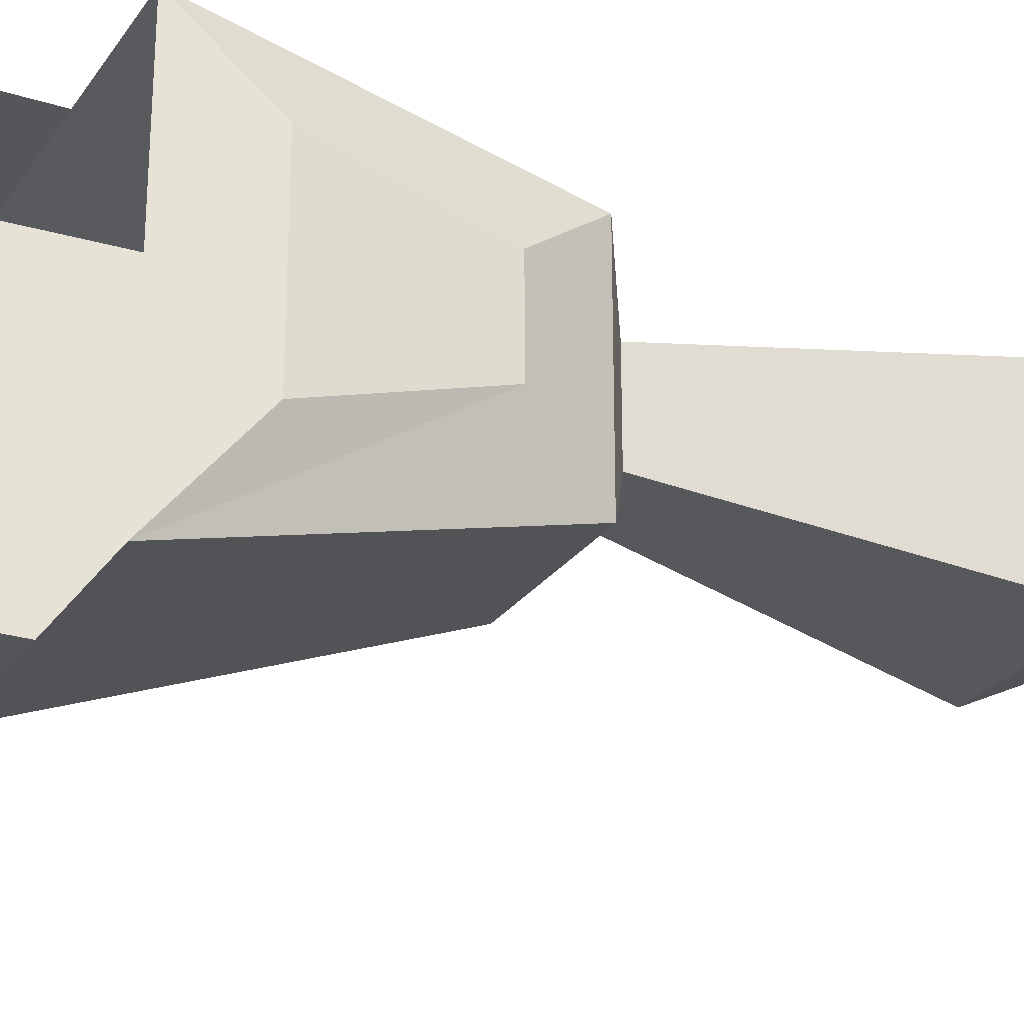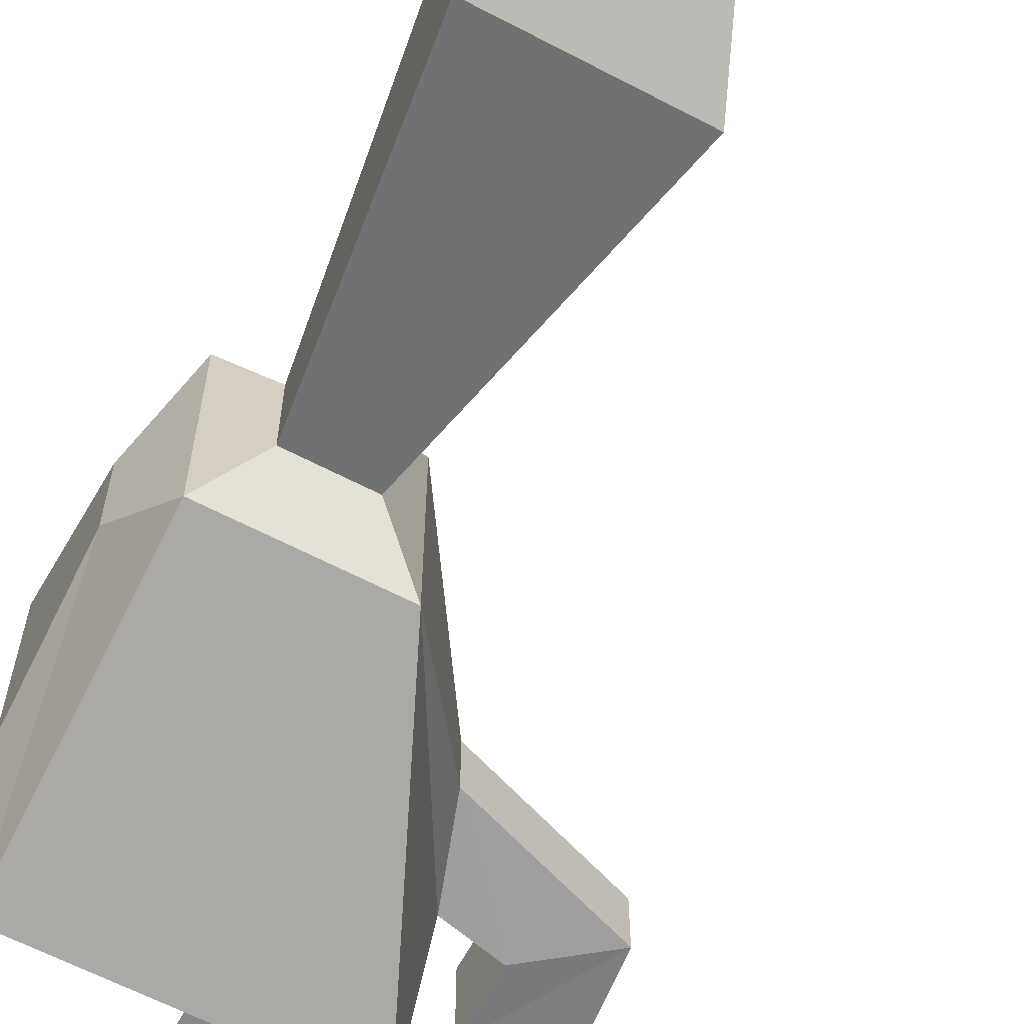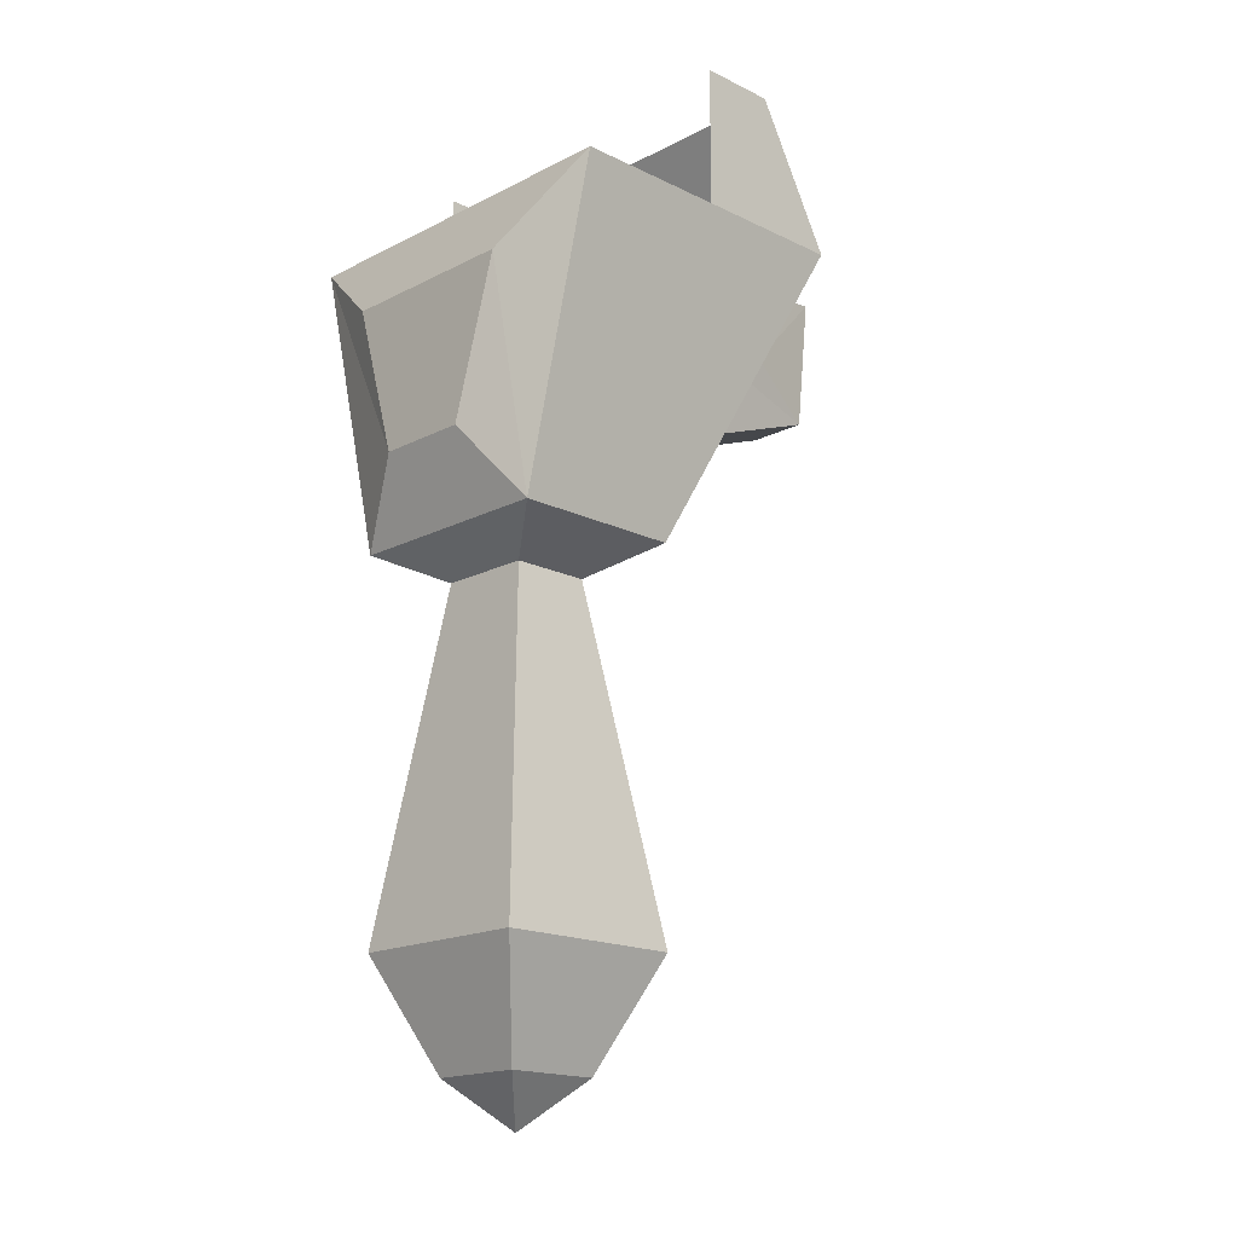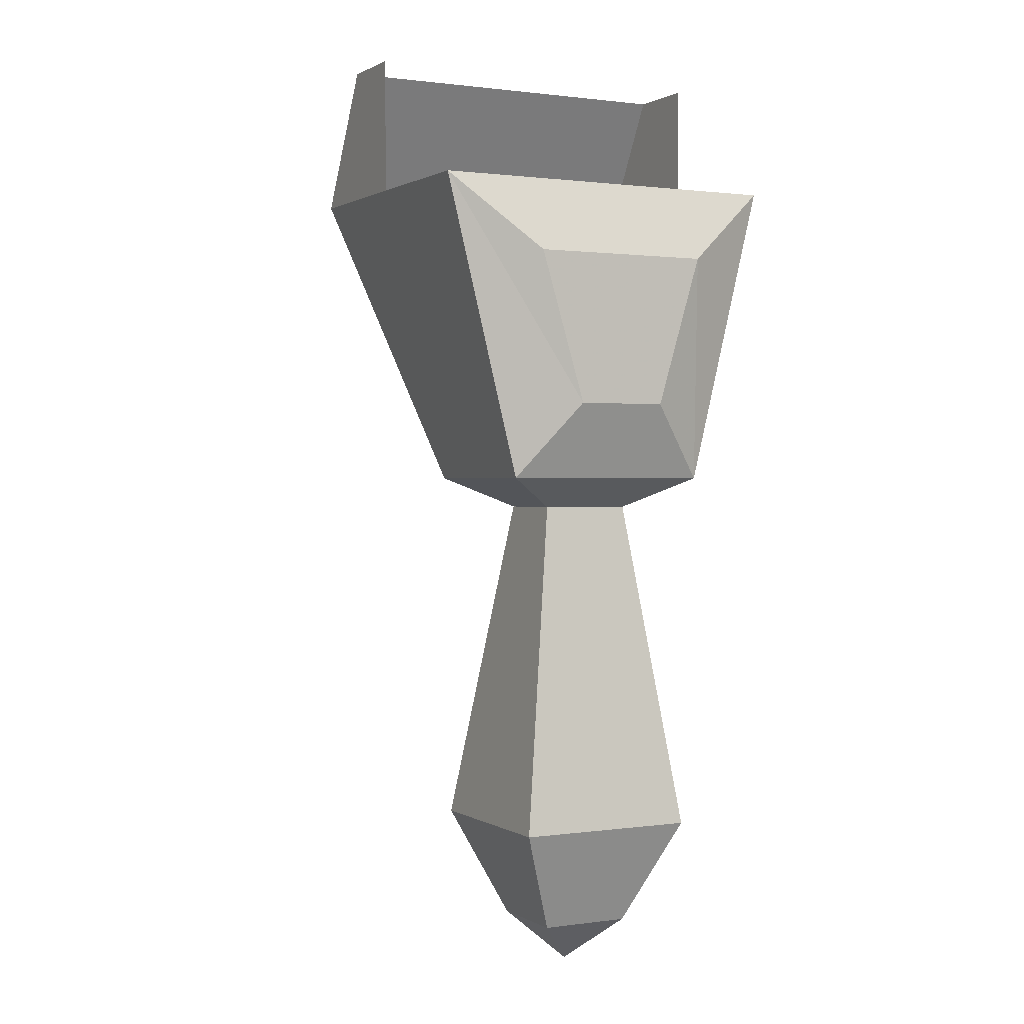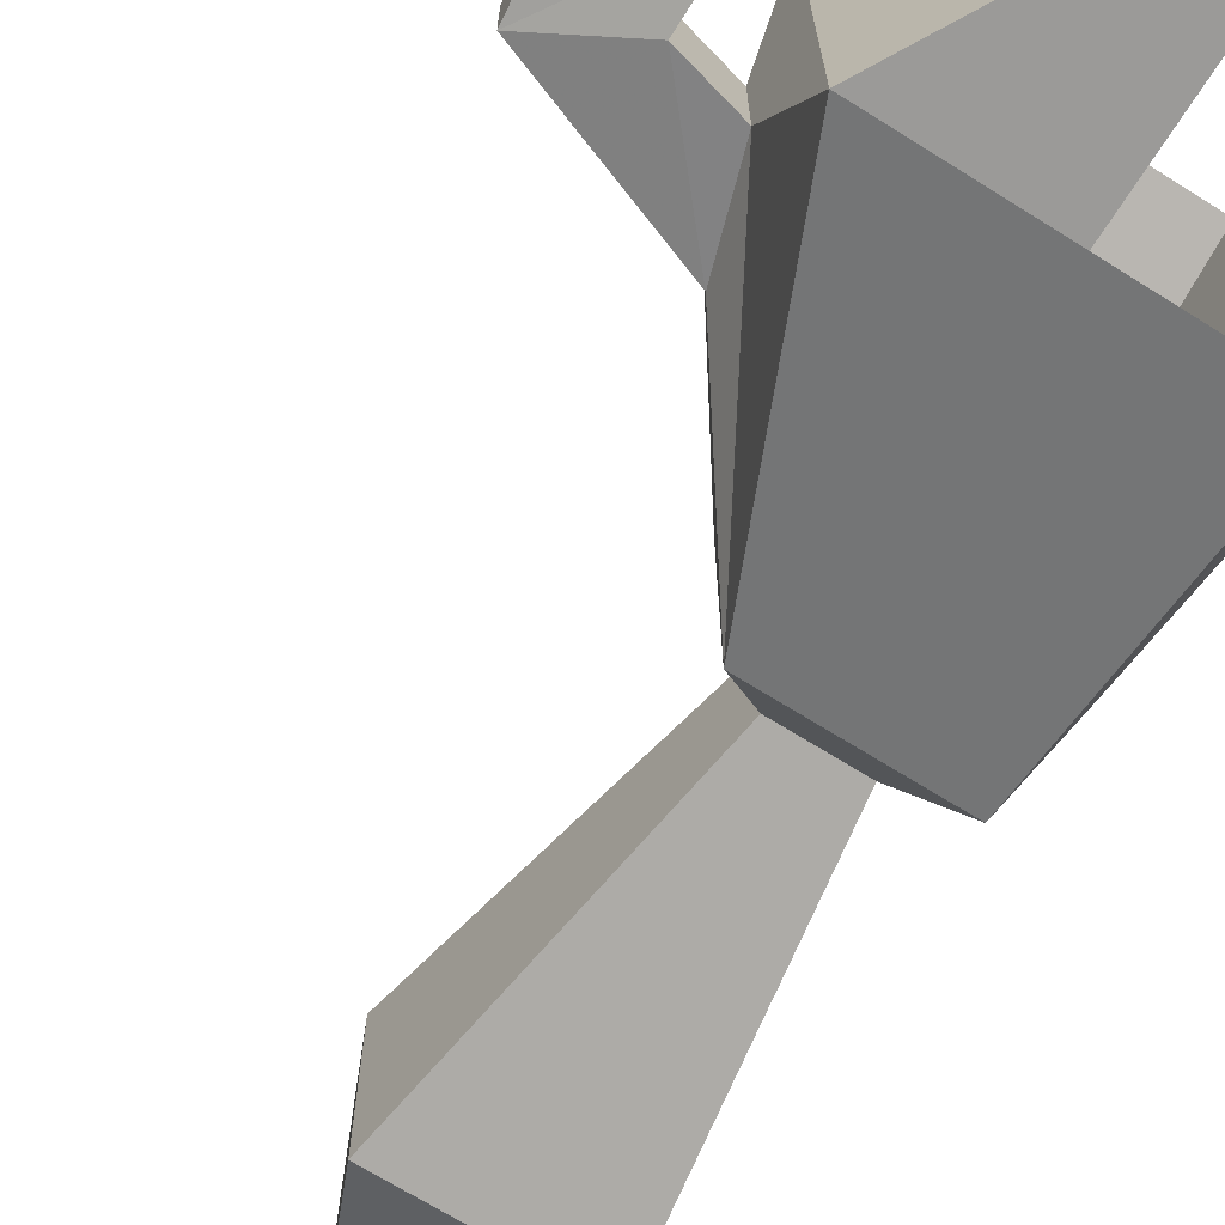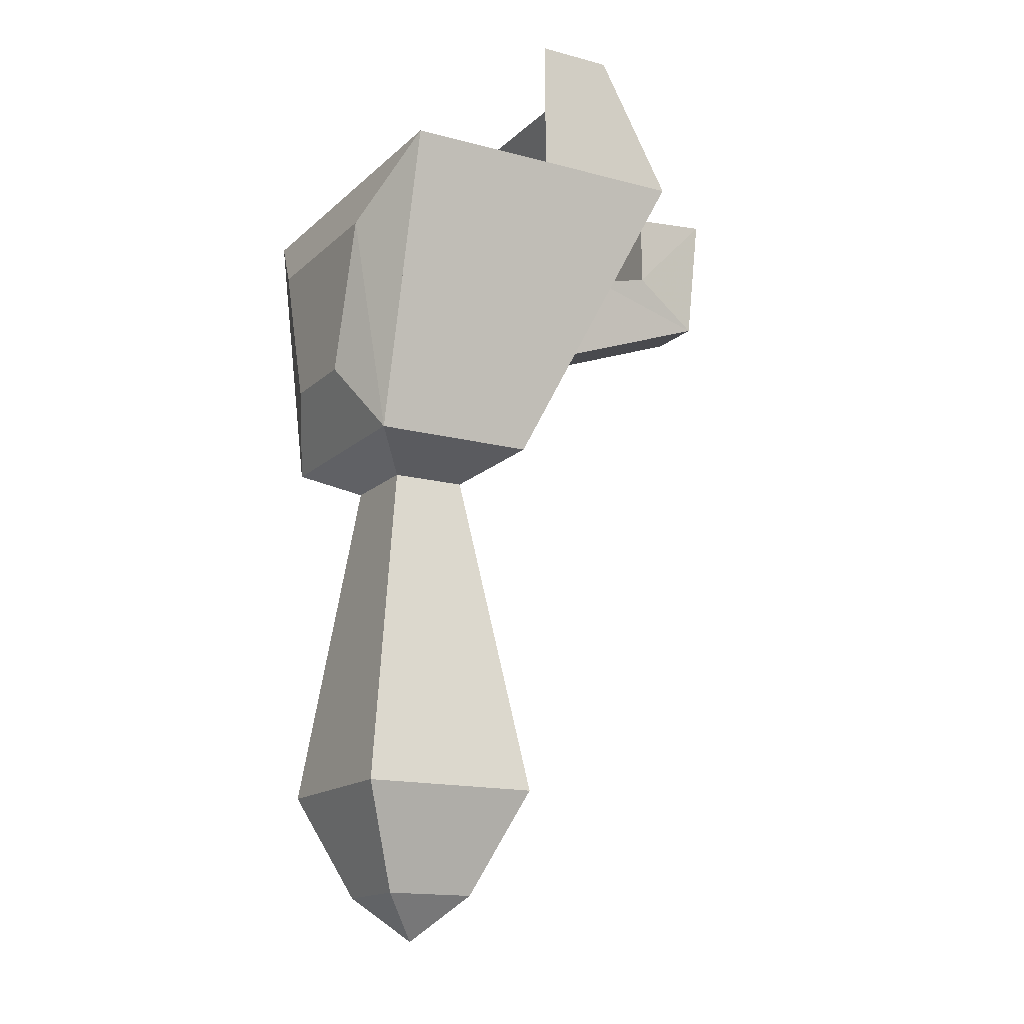
<metadata>
{"format":"obj","ext":"obj","renderer":"f3d","projection":"perspective","resolution":1024,"background":"white","views":[{"elev":-25.6,"azim":-116.7,"up":"+Z"},{"elev":-62.6,"azim":-28.0,"up":"+Z"},{"elev":-17.2,"azim":-44.3,"up":"+Y"},{"elev":0.9,"azim":-117.5,"up":"+Y"},{"elev":-69.4,"azim":147.9,"up":"+Z"},{"elev":-15.5,"azim":-29.4,"up":"+Y"}]}
</metadata>
<code>
v 0.3359 -1.055 -0.2891
v 0.25 -1.055 -0.2891
v 0.25 -0.8984 -0.3281
v 0.3281 -0.8984 -0.3281
v 0.4062 -0.8984 -0.3281
v 0.4062 -0.9297 -0.2578
v 0.3906 -0.9766 -0.25
v 0.3359 -1.055 -0.1797
v 0.4062 -0.8984 -0.1406
v 0.4062 -0.9297 -0.2109
v 0.4375 -0.9219 -0.2109
v 0.4375 -0.9219 -0.2578
v 0.4766 -0.9453 -0.25
v 0.3906 -0.9766 -0.2188
v 0.25 -1.055 -0.1797
v 0.2734 -1.07 -0.2109
v 0.3125 -1.07 -0.2109
v 0.3125 -1.07 -0.2578
v 0.2734 -1.07 -0.2578
v 0.2344 -1.016 -0.2109
v 0.2344 -1.016 -0.2578
v 0.25 -0.8984 -0.1406
v 0.2344 -0.9375 -0.1875
v 0.2344 -0.9375 -0.2812
v 0.3281 -0.8984 -0.1406
v 0.3281 -0.8281 -0.3281
v 0.3672 -0.8281 -0.3281
v 0.3672 -0.8281 -0.1406
v 0.3281 -0.8281 -0.1406
v 0.25 -1.242 -0.2812
v 0.25 -1.242 -0.1875
v 0.3438 -1.242 -0.1875
v 0.3438 -1.242 -0.2812
v 0.3203 -1.297 -0.2578
v 0.2734 -1.297 -0.2578
v 0.2734 -1.297 -0.2109
v 0.3203 -1.297 -0.2109
v 0.2969 -1.32 -0.2344
v 0.4766 -0.9453 -0.2188
v 0.4844 -0.875 -0.2188
v 0.4375 -0.8828 -0.2109
v 0.4375 -0.8828 -0.2578
v 0.4844 -0.875 -0.25
f 1 2 3
f 1 3 4
f 1 4 5
f 8 9 15
f 2 15 20
f 2 20 21
f 2 21 3
f 2 3 15
f 15 3 22
f 15 22 23
f 15 23 20
f 21 24 3
f 3 24 22
f 22 24 23
f 15 9 25
f 15 25 22
f 5 4 26
f 5 26 27
f 5 27 9
f 9 27 28
f 9 28 25
f 25 28 29
f 1 5 6
f 1 6 7
f 1 7 8
f 1 8 9
f 1 9 5
f 5 9 10
f 5 10 6
f 7 14 8
f 8 14 9
f 9 14 10
f 6 10 11
f 6 11 12
f 6 12 7
f 7 12 13
f 7 13 14
f 8 15 16
f 8 16 17
f 8 17 1
f 1 17 18
f 1 18 2
f 2 18 19
f 2 19 15
f 15 19 16
f 10 14 39
f 10 39 11
f 11 39 40
f 11 40 41
f 11 41 12
f 12 41 42
f 12 42 13
f 13 42 43
f 13 43 39
f 13 39 14
f 39 43 40
f 20 23 21
f 21 23 24
f 16 19 30
f 16 30 31
f 16 31 17
f 17 31 32
f 17 32 18
f 18 32 33
f 18 33 19
f 19 33 30
f 30 33 34
f 30 34 35
f 30 35 31
f 31 35 36
f 31 36 32
f 32 36 37
f 32 37 33
f 33 37 34
f 34 37 38
f 34 38 35
f 35 38 36
f 36 38 37

</code>
